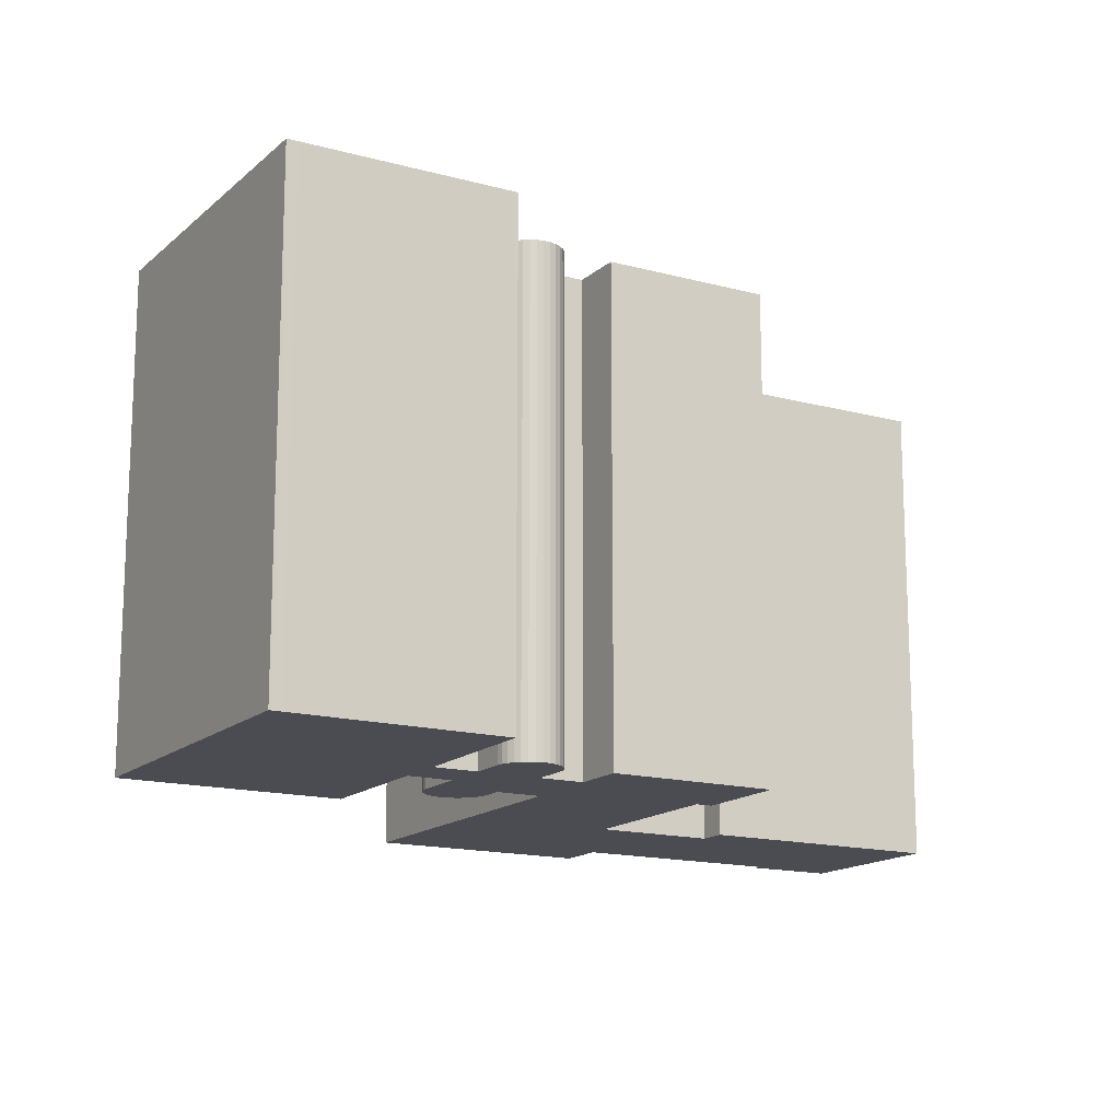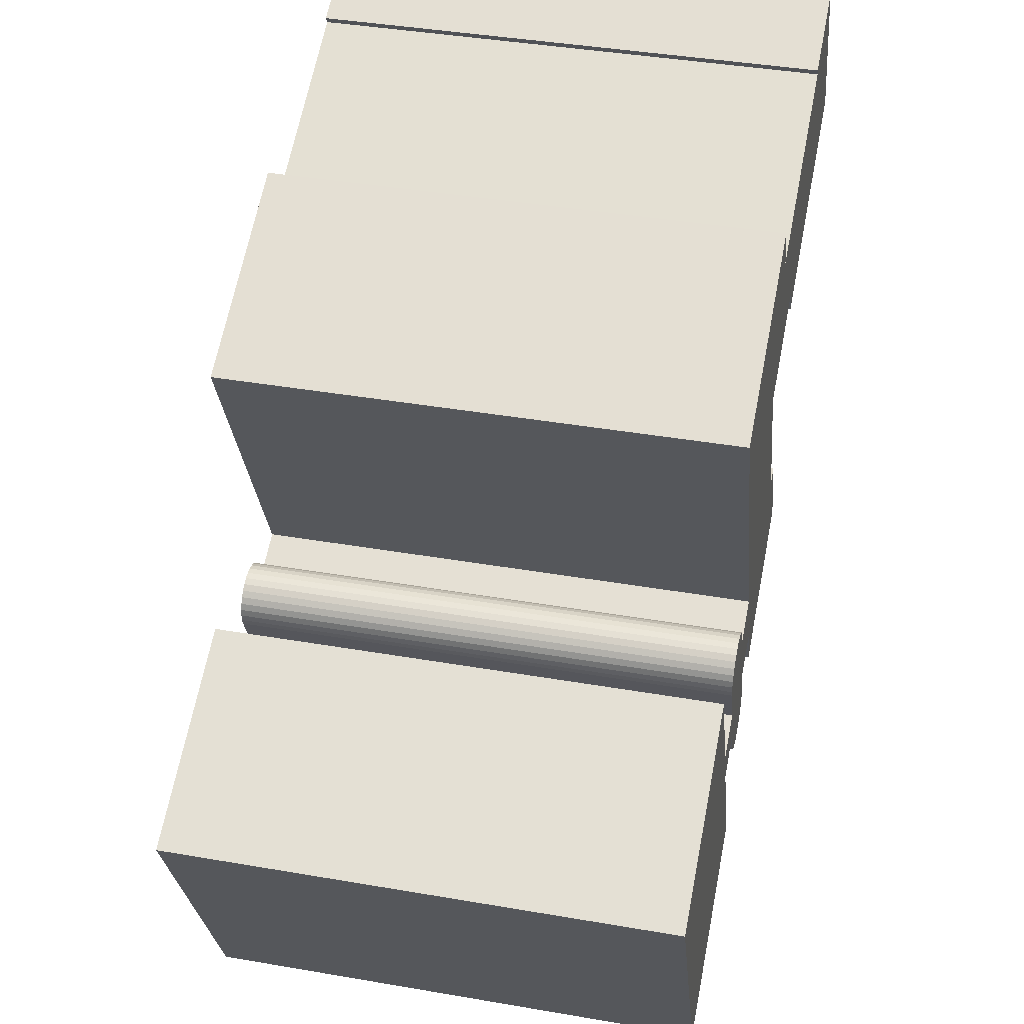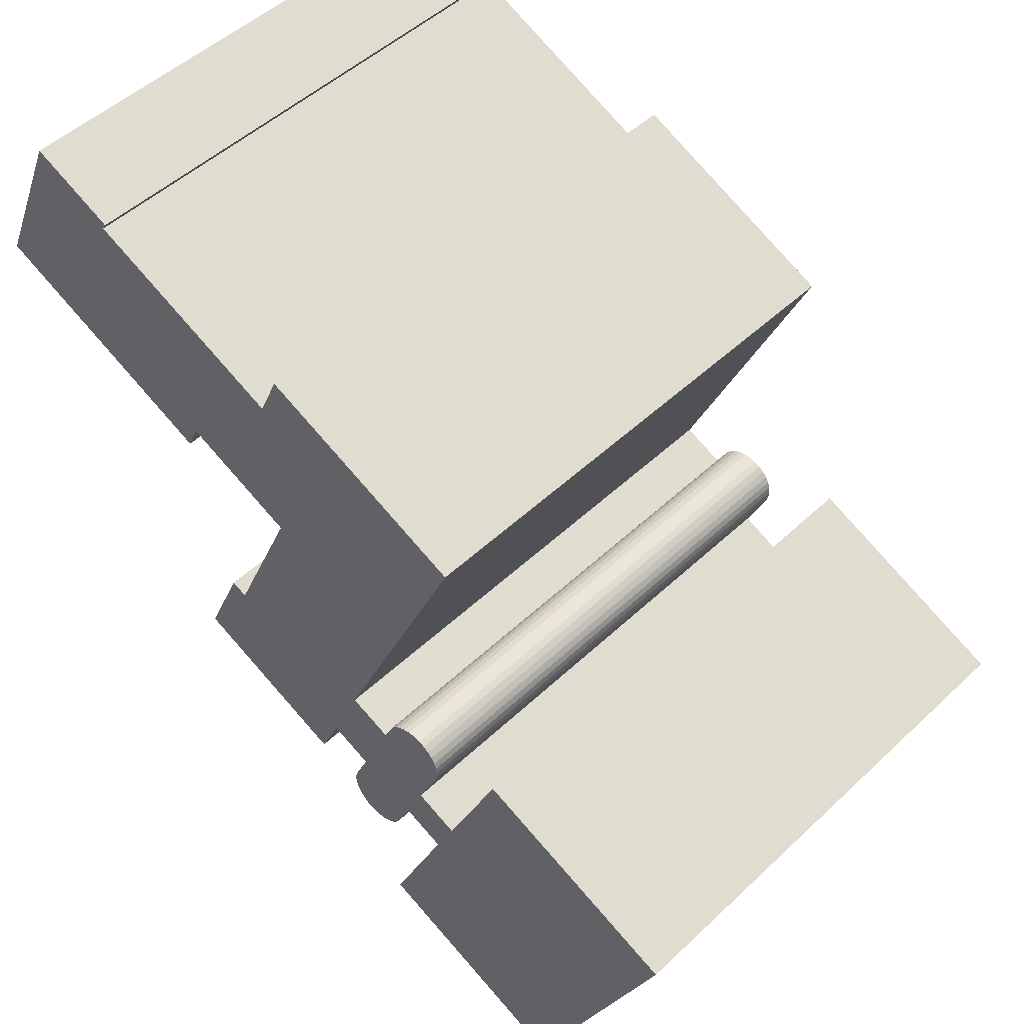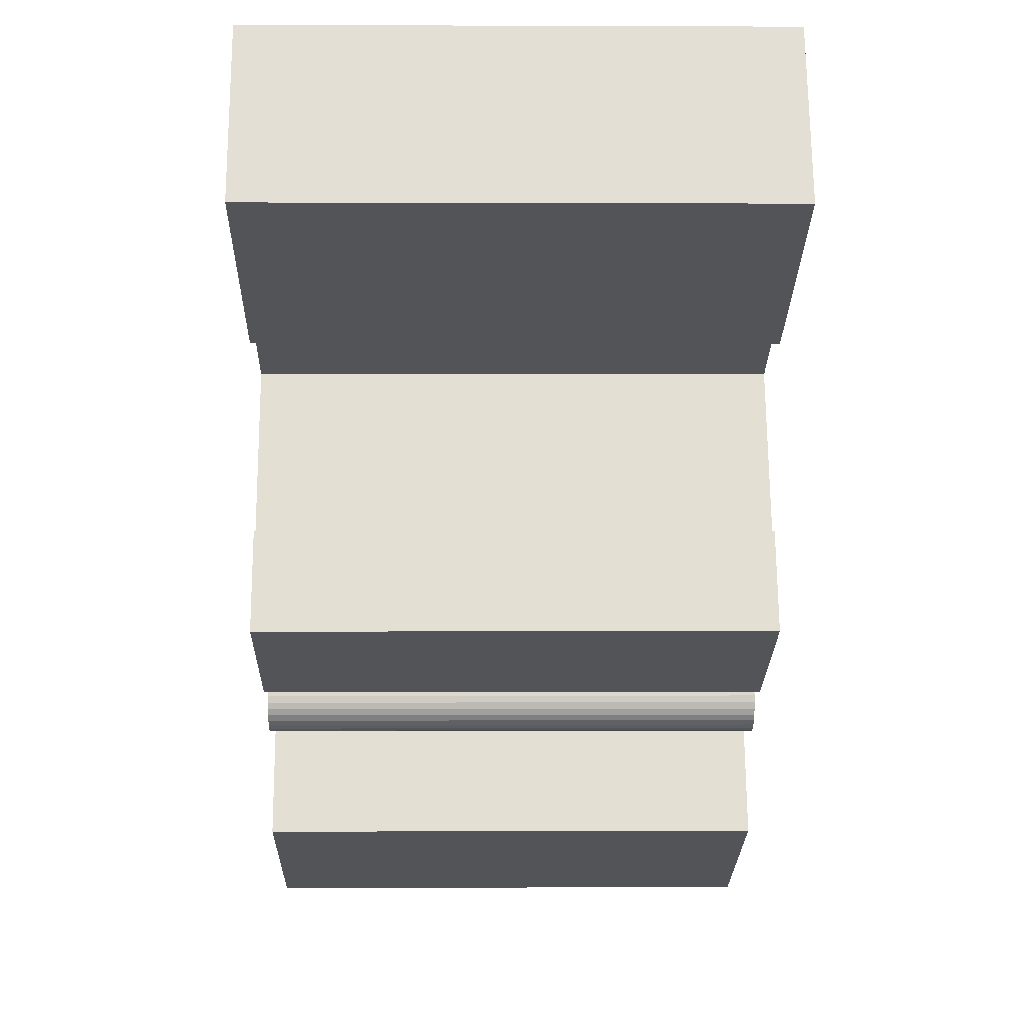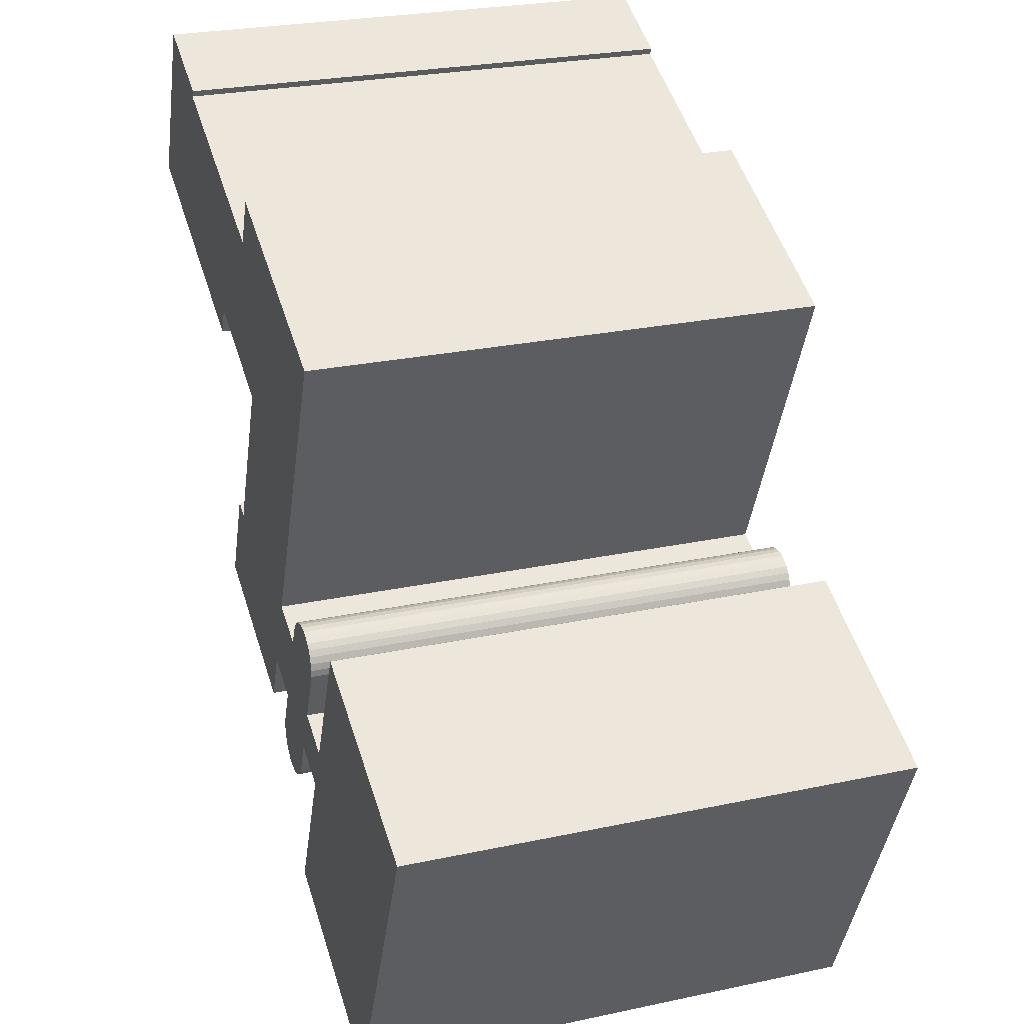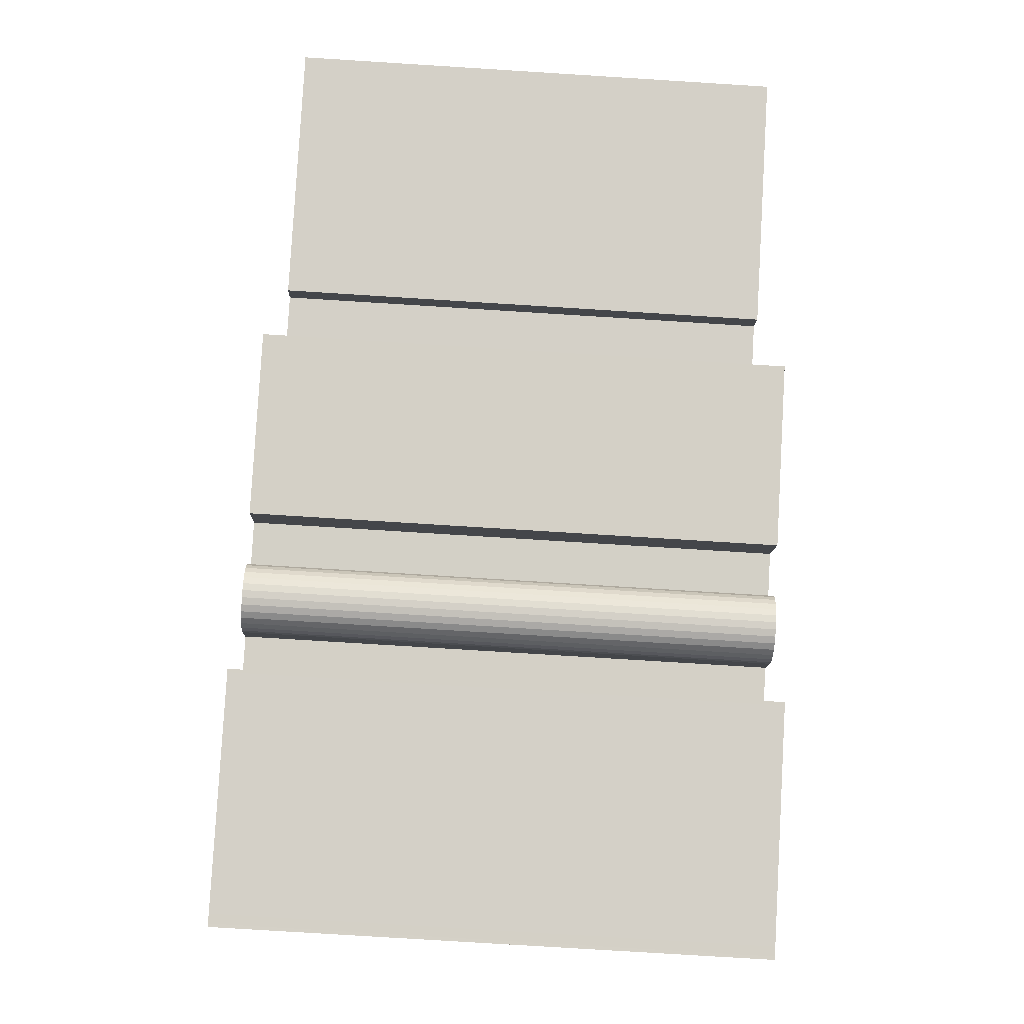
<metadata>
{"format":"obj","ext":"obj","renderer":"f3d","projection":"perspective","resolution":1024,"background":"white","views":[{"elev":-15.3,"azim":173.6,"up":"+Y"},{"elev":40.3,"azim":102.0,"up":"+Z"},{"elev":49.3,"azim":43.8,"up":"+Z"},{"elev":0.2,"azim":-91.0,"up":"+Z"},{"elev":25.8,"azim":71.1,"up":"+Z"},{"elev":-75.8,"azim":-93.6,"up":"+Z"}]}
</metadata>
<code>
v  7.857 25.13 6.374
v  0.0005367 25.13 -0.0007957
v  3.598 25.13 8.238
v  7.659 25.13 6.044
v  11.94 25.13 -5.215
v  12.54 25.13 -3.843
v  17.84 25.13 1.601
v  19.02 25.13 3.931
v  18.89 25.13 3.991
v  29.36 25.13 -0.603
v  18.24 25.13 -6.338
v  14.73 25.13 -14.46
v  25.84 25.13 -15.16
v  25.34 25.13 -15.61
v  25.57 25.13 -15.36
v  25.17 25.13 -15.91
v  26.16 25.13 -15.02
v  24.76 25.13 -16.81
v  26.49 25.13 -14.94
v  26.83 25.13 -14.94
v  11.88 25.13 -18.86
v  13.93 25.13 -14.12
v  29.31 25.13 -0.7119
v  26.45 25.13 -7.209
v  22.62 25.13 -15.91
v  19.88 25.13 -22.35
v  20.98 25.13 -19.83
v  38.84 25.13 -16.92
v  29.25 25.13 -20.62
v  32.13 25.13 -14
v  28.2 25.13 -22.95
v  25.13 25.13 -30.09
v  25.27 25.13 -30.15
v  33.66 25.13 -33.84
v  42.68 25.13 -18.58
v  38.5 25.13 -28.1
v  35.48 25.13 -34.64
v  35.62 25.13 -34.7
v  35.08 25.13 -34.47
v  23.11 25.13 -20.73
v  27.16 25.13 -15.01
v  27.48 25.13 -15.14
v  27.76 25.13 -15.34
v  27.99 25.13 -15.59
v  28.17 25.13 -15.88
v  22.38 25.13 -22.4
v  28.28 25.13 -16.2
v  28.33 25.13 -16.54
v  22.27 25.13 -22.72
v  28.3 25.13 -16.88
v  22.24 25.13 -23.06
v  28.2 25.13 -17.21
v  22.28 25.13 -23.4
v  27.1 25.13 -19.67
v  22.38 25.13 -23.72
v  22.55 25.13 -24.02
v  22.78 25.13 -24.27
v  26.09 25.13 -22.04
v  23.06 25.13 -24.47
v  23.37 25.13 -24.6
v  23.71 25.13 -24.67
v  25.36 25.13 -23.71
v  24.05 25.13 -24.67
v  24.38 25.13 -24.6
v  24.69 25.13 -24.46
v  25.19 25.13 -24
v  24.96 25.13 -24.26
v  23.11 1.27e-15 -20.73
v  20.98 1.214e-15 -19.83
v  19.88 1.368e-15 -22.35
v  11.88 1.155e-15 -18.86
v  13.93 8.643e-16 -14.12
v  14.73 8.853e-16 -14.46
v  18.24 3.881e-16 -6.337
v  12.54 2.353e-16 -3.842
v  11.94 3.193e-16 -5.214
v  0 0 0
v  3.598 -5.045e-16 8.239
v  7.856 -3.904e-16 6.375
v  7.658 -3.702e-16 6.045
v  17.84 -9.805e-17 1.601
v  18.89 -2.444e-16 3.992
v  19.02 -2.407e-16 3.932
v  29.36 3.688e-17 -0.6022
v  29.31 4.354e-17 -0.7111
v  26.45 4.414e-16 -7.208
v  22.62 9.74e-16 -15.91
v  24.76 1.03e-15 -16.81
v  25.17 9.739e-16 -15.9
v  25.34 9.558e-16 -15.61
v  25.57 9.403e-16 -15.36
v  25.84 9.28e-16 -15.16
v  26.16 9.195e-16 -15.02
v  26.49 9.15e-16 -14.94
v  26.83 9.148e-16 -14.94
v  27.16 9.189e-16 -15.01
v  27.48 9.272e-16 -15.14
v  27.76 9.392e-16 -15.34
v  27.99 9.544e-16 -15.59
v  28.17 9.723e-16 -15.88
v  28.28 9.92e-16 -16.2
v  28.33 1.013e-15 -16.54
v  28.3 1.034e-15 -16.88
v  28.2 1.054e-15 -17.21
v  27.1 1.205e-15 -19.67
v  29.25 1.263e-15 -20.62
v  32.13 8.571e-16 -14
v  38.84 1.036e-15 -16.92
v  42.68 1.138e-15 -18.58
v  38.5 1.721e-15 -28.1
v  35.61 2.125e-15 -34.7
v  35.48 2.121e-15 -34.64
v  35.08 2.11e-15 -34.47
v  33.66 2.072e-15 -33.84
v  25.27 1.846e-15 -30.15
v  25.13 1.843e-15 -30.09
v  28.2 1.405e-15 -22.94
v  26.09 1.35e-15 -22.04
v  25.36 1.452e-15 -23.71
v  25.19 1.47e-15 -24
v  24.96 1.485e-15 -24.26
v  24.69 1.498e-15 -24.46
v  24.38 1.506e-15 -24.6
v  24.05 1.511e-15 -24.67
v  23.71 1.511e-15 -24.67
v  23.37 1.507e-15 -24.6
v  23.06 1.498e-15 -24.47
v  22.78 1.486e-15 -24.27
v  22.55 1.471e-15 -24.02
v  22.38 1.453e-15 -23.72
v  22.28 1.433e-15 -23.4
v  22.24 1.412e-15 -23.06
v  22.27 1.391e-15 -22.72
v  22.38 1.371e-15 -22.4
g defaultobject
f 1 2 3
f 2 1 4
f 2 4 5
f 5 4 6
f 6 4 7
f 8 7 9
f 7 8 10
f 7 10 6
f 6 10 11
f 11 10 12
f 13 14 15
f 14 13 16
f 16 13 17
f 16 17 18
f 18 17 19
f 18 19 20
f 12 21 22
f 21 12 10
f 21 10 23
f 21 23 24
f 21 24 25
f 21 25 26
f 26 25 27
f 28 29 30
f 29 28 31
f 31 28 32
f 32 28 33
f 33 28 34
f 34 28 35
f 34 35 36
f 34 36 37
f 37 36 38
f 34 37 39
f 18 27 25
f 27 18 40
f 40 18 20
f 40 20 41
f 40 41 42
f 40 42 43
f 40 43 44
f 40 44 45
f 40 45 46
f 46 45 47
f 46 47 48
f 46 48 49
f 49 48 50
f 49 50 51
f 51 50 52
f 51 52 53
f 53 52 54
f 53 54 55
f 55 54 56
f 56 54 57
f 57 54 58
f 58 54 29
f 57 58 59
f 59 58 60
f 58 29 31
f 58 61 60
f 61 58 62
f 61 62 63
f 63 62 64
f 64 62 65
f 65 62 66
f 65 66 67
f 27 68 69
f 68 27 40
f 27 70 26
f 70 27 69
f 21 70 71
f 70 21 26
f 22 71 72
f 71 22 21
f 22 73 12
f 73 22 72
f 11 73 74
f 73 11 12
f 6 74 75
f 74 6 11
f 6 76 5
f 76 6 75
f 2 76 77
f 76 2 5
f 3 77 78
f 77 3 2
f 3 79 1
f 79 3 78
f 1 80 4
f 80 1 79
f 4 81 7
f 81 4 80
f 9 81 82
f 81 9 7
f 9 83 8
f 83 9 82
f 8 84 10
f 84 8 83
f 10 85 23
f 85 10 84
f 23 86 24
f 86 23 85
f 24 87 25
f 87 24 86
f 25 88 18
f 88 25 87
f 16 88 89
f 88 16 18
f 14 89 90
f 89 14 16
f 15 90 91
f 90 15 14
f 13 91 92
f 91 13 15
f 13 93 17
f 93 13 92
f 17 94 19
f 94 17 93
f 19 95 20
f 95 19 94
f 20 96 41
f 96 20 95
f 41 97 42
f 97 41 96
f 42 98 43
f 98 42 97
f 43 99 44
f 99 43 98
f 44 100 45
f 100 44 99
f 45 101 47
f 101 45 100
f 47 102 48
f 102 47 101
f 48 103 50
f 103 48 102
f 50 104 52
f 104 50 103
f 52 105 54
f 105 52 104
f 54 106 29
f 106 54 105
f 30 106 107
f 106 30 29
f 30 108 28
f 108 30 107
f 28 109 35
f 109 28 108
f 35 110 36
f 110 35 109
f 36 111 38
f 111 36 110
f 37 111 112
f 111 37 38
f 39 112 113
f 112 39 37
f 34 113 114
f 113 34 39
f 33 114 115
f 114 33 34
f 32 115 116
f 115 32 33
f 31 116 117
f 116 31 32
f 58 117 118
f 117 58 31
f 58 119 62
f 119 58 118
f 62 120 66
f 120 62 119
f 66 121 67
f 121 66 120
f 67 122 65
f 122 67 121
f 64 122 123
f 122 64 65
f 63 123 124
f 123 63 64
f 61 124 125
f 124 61 63
f 60 125 126
f 125 60 61
f 59 126 127
f 126 59 60
f 57 127 128
f 127 57 59
f 56 128 129
f 128 56 57
f 55 129 130
f 129 55 56
f 53 130 131
f 130 53 55
f 51 131 132
f 131 51 53
f 49 132 133
f 132 49 51
f 46 133 134
f 133 46 49
f 40 134 68
f 134 40 46
f 77 79 78
f 79 77 80
f 80 77 76
f 80 76 75
f 80 75 81
f 71 73 72
f 73 71 84
f 84 71 85
f 85 71 86
f 86 71 87
f 87 71 70
f 87 70 69
f 125 118 126
f 118 125 119
f 119 125 124
f 119 124 123
f 119 123 122
f 119 122 120
f 120 122 121
f 69 88 87
f 88 69 68
f 88 68 95
f 95 68 96
f 96 68 97
f 97 68 98
f 98 68 99
f 99 68 100
f 100 68 134
f 100 134 101
f 101 134 102
f 102 134 133
f 102 133 103
f 103 133 132
f 103 132 104
f 104 132 131
f 104 131 105
f 105 131 130
f 105 130 129
f 105 129 128
f 105 128 118
f 105 118 106
f 118 128 127
f 118 127 126
f 106 118 117
f 106 108 107
f 108 106 117
f 108 117 116
f 108 116 115
f 108 115 114
f 108 114 109
f 109 114 110
f 110 114 112
f 110 112 111
f 112 114 113
f 90 92 91
f 92 90 89
f 92 89 93
f 93 89 88
f 93 88 94
f 94 88 95
f 81 83 82
f 83 81 84
f 84 81 75
f 84 75 74
f 84 74 73

</code>
